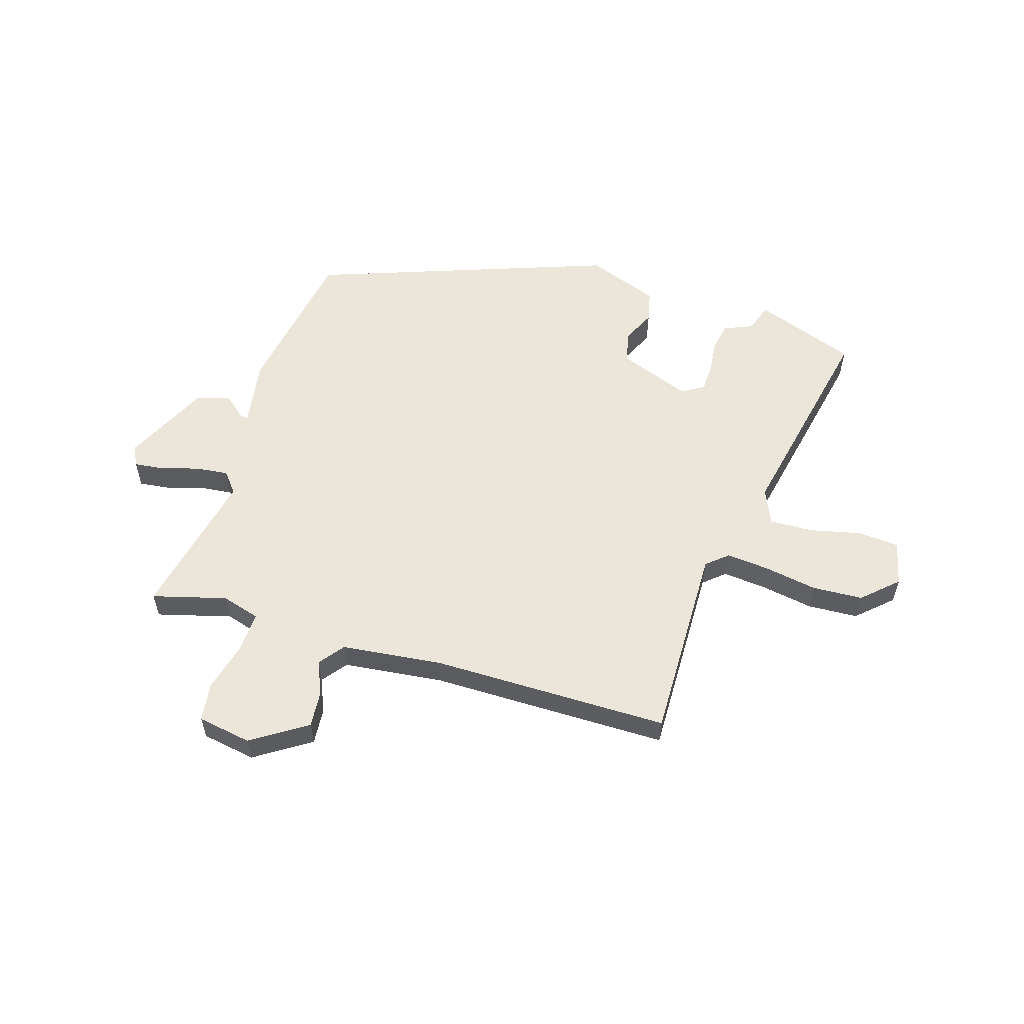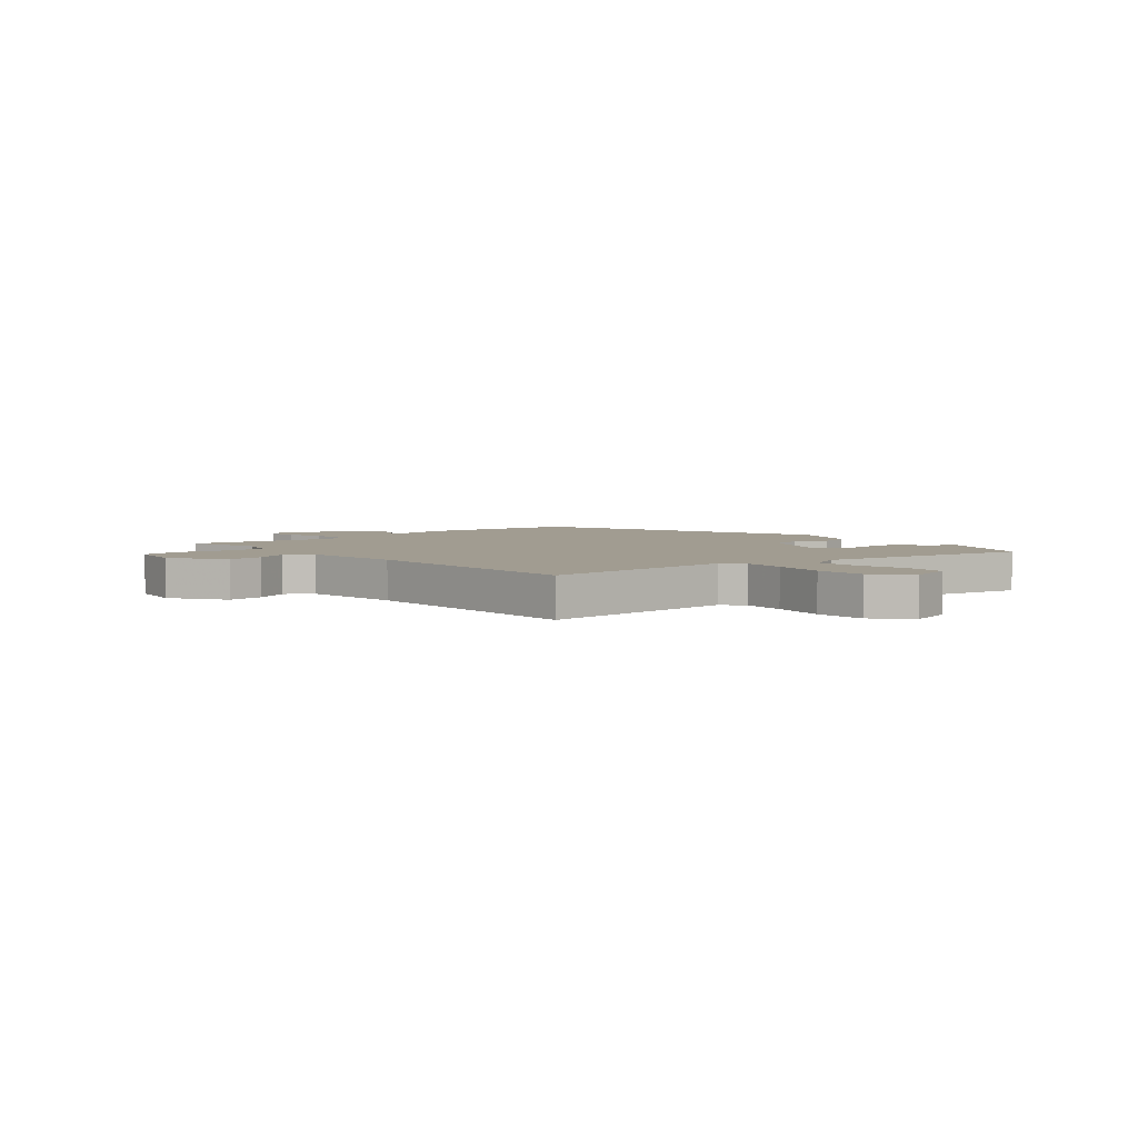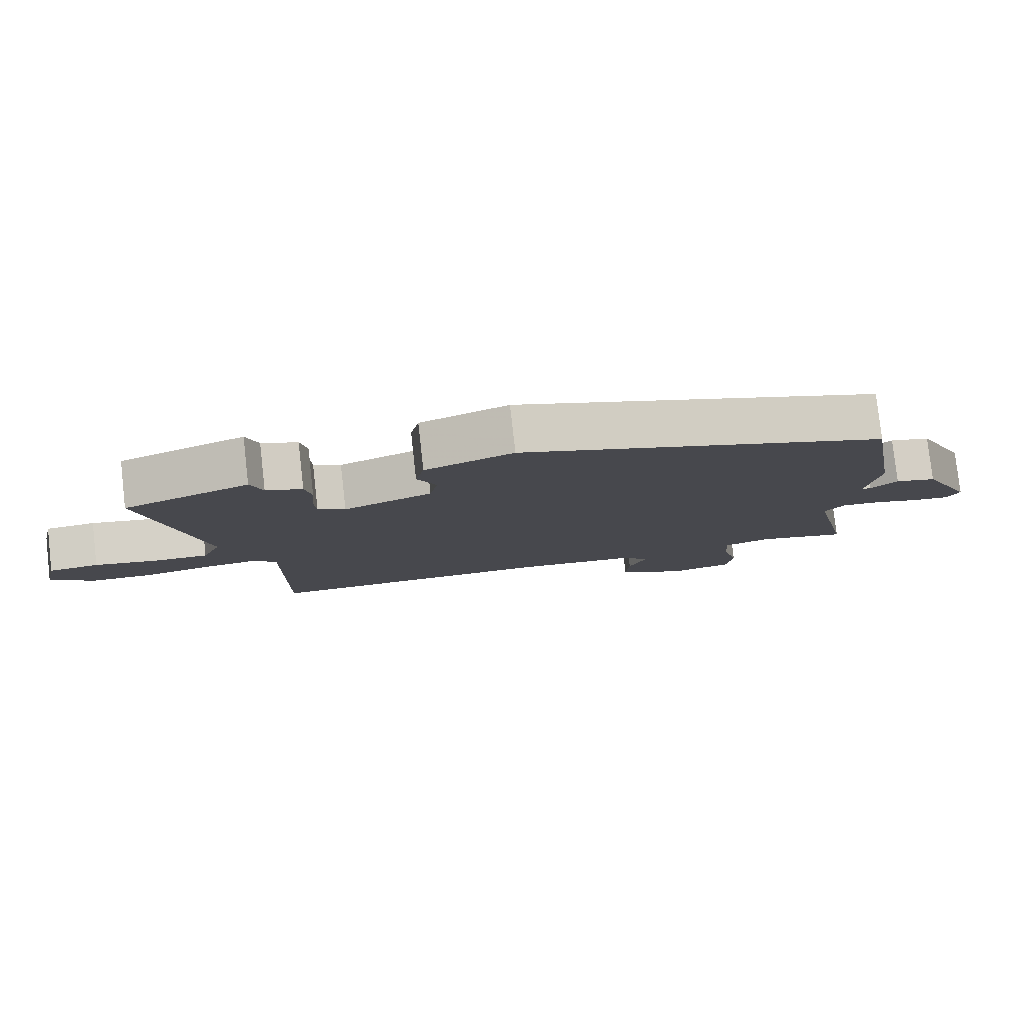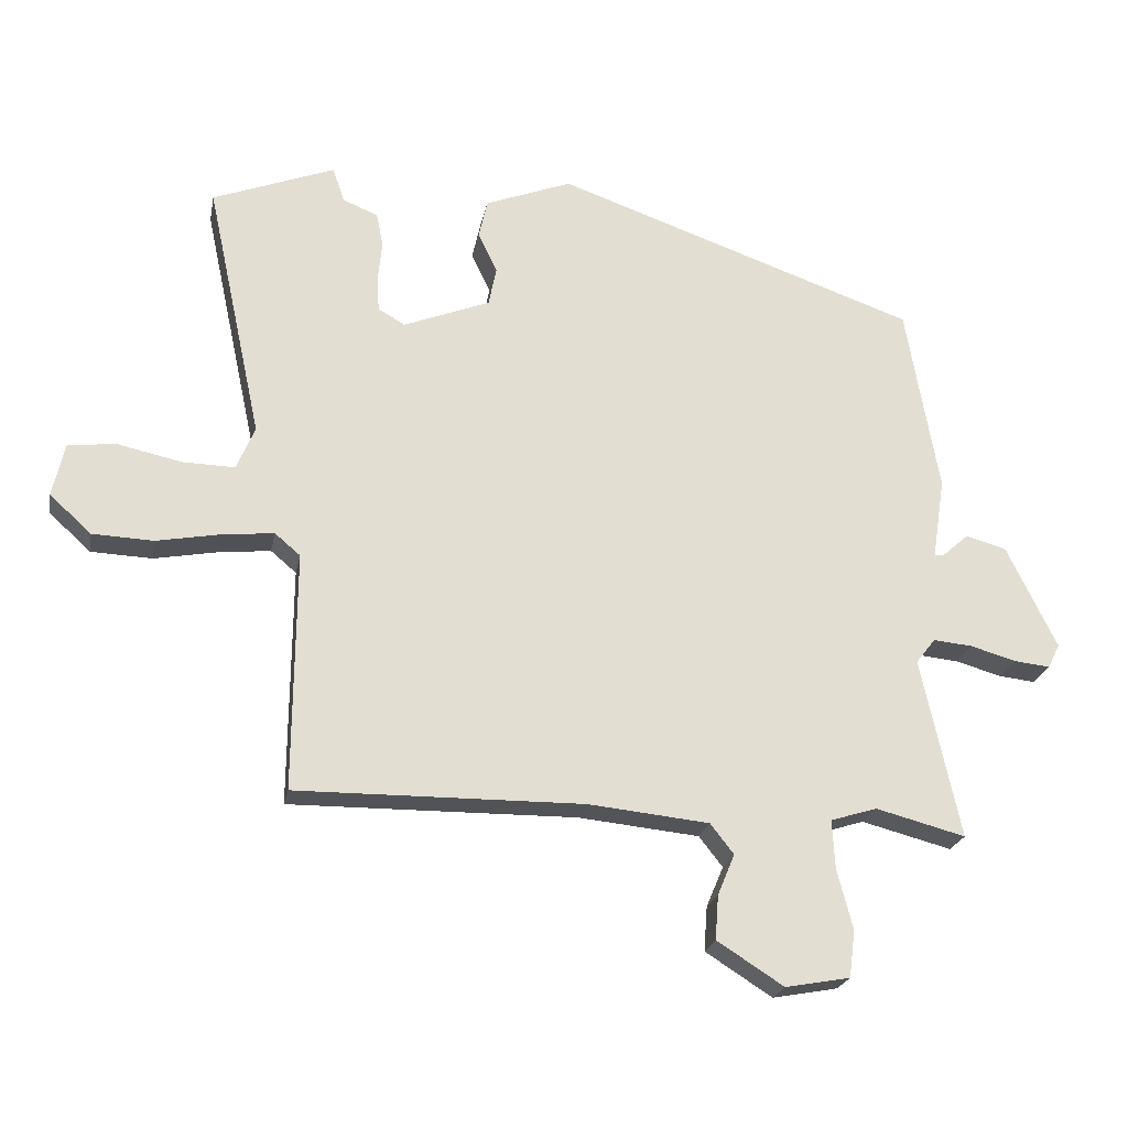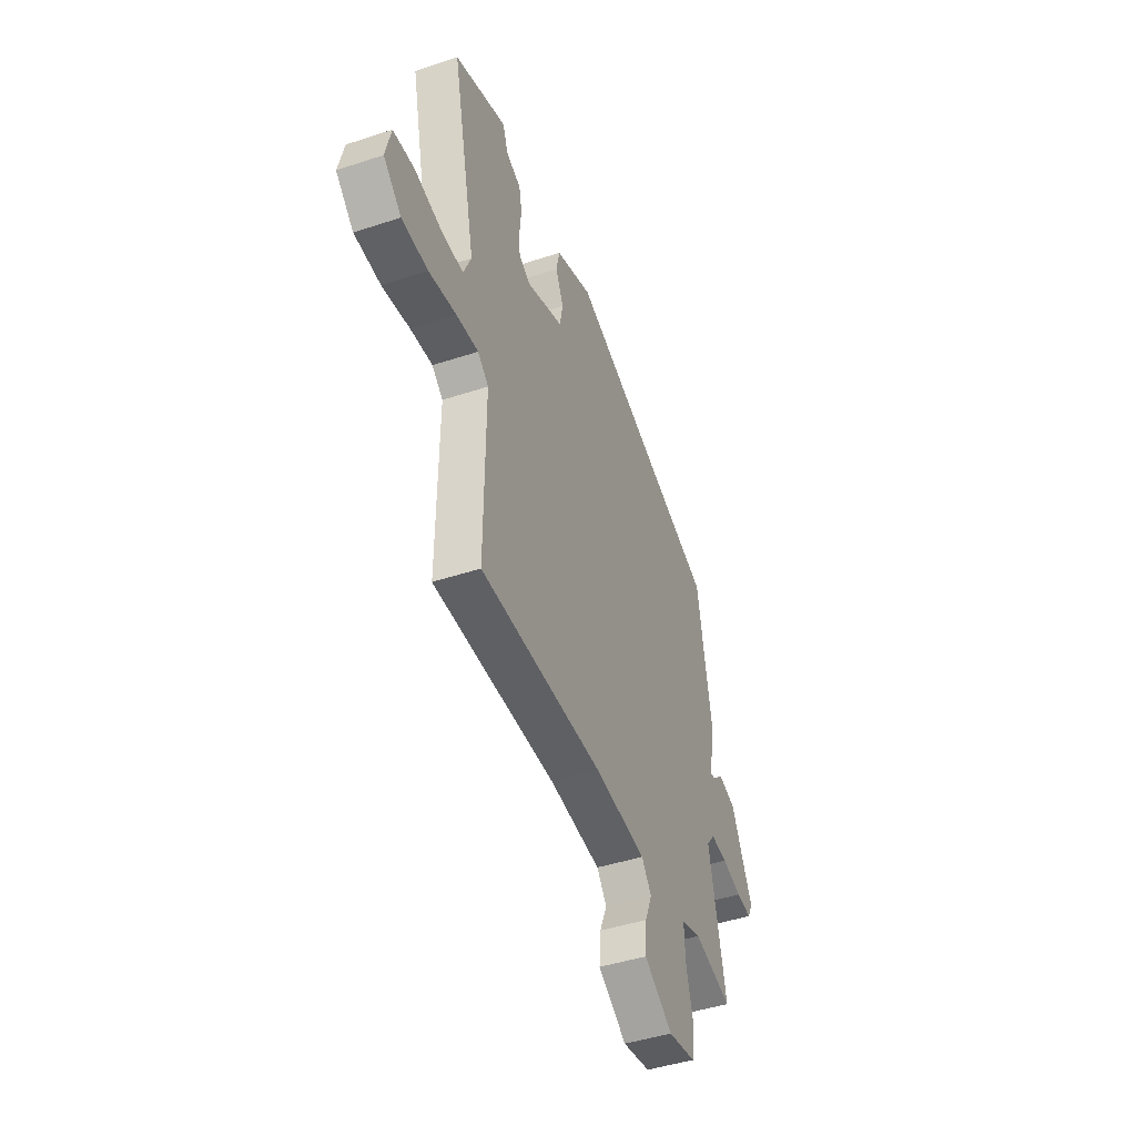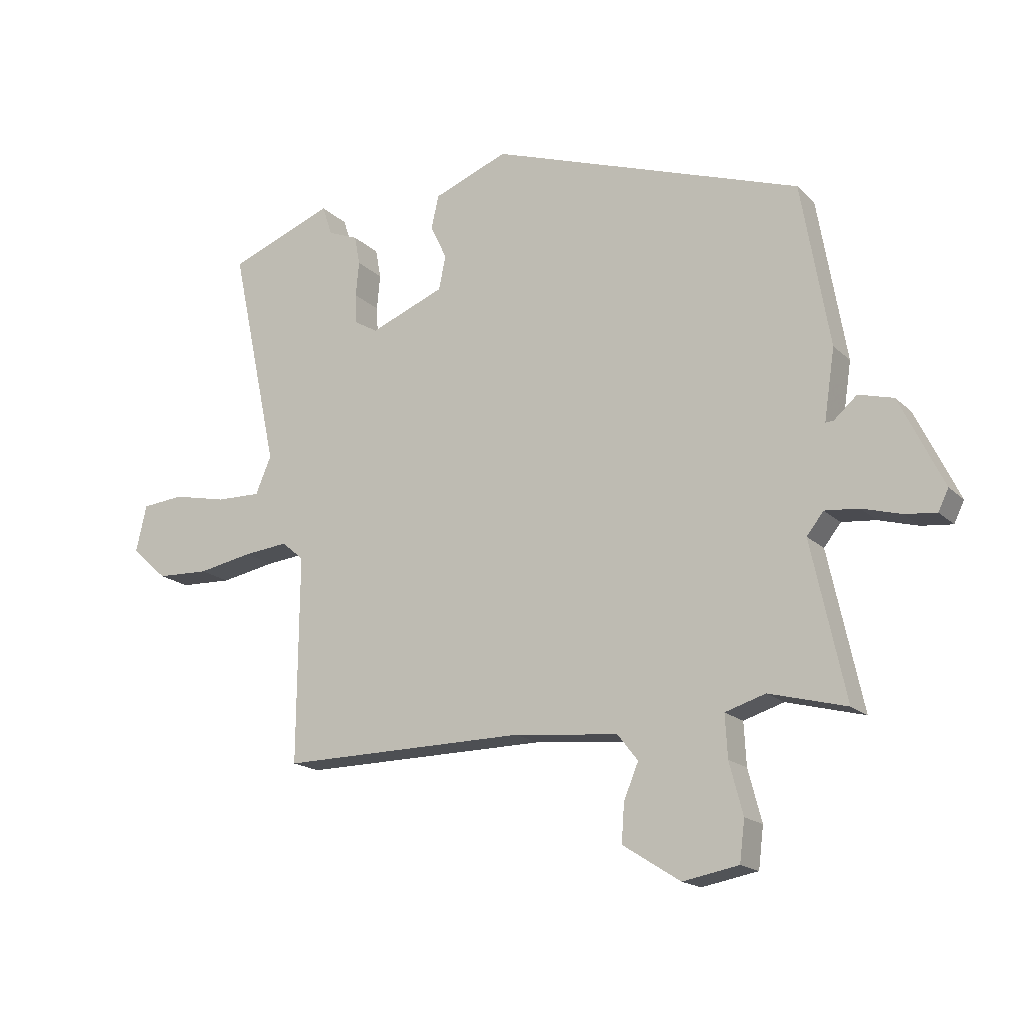
<metadata>
{"format":"obj","ext":"obj","renderer":"f3d","projection":"perspective","resolution":1024,"background":"white","views":[{"elev":56.4,"azim":-163.4,"up":"+Y"},{"elev":4.5,"azim":-131.9,"up":"+Y"},{"elev":79.6,"azim":-6.4,"up":"+Z"},{"elev":-22.3,"azim":-10.7,"up":"+Z"},{"elev":-45.0,"azim":-69.1,"up":"+Z"},{"elev":-17.4,"azim":29.9,"up":"+Z"}]}
</metadata>
<code>
v 0.493 0.07 0.344
v 0.543 0.07 0.055
v 0.524 0.07 -0.07
v 0.538 0.07 -0.069
v 0.579 0.07 -0.033
v 0.641 0.07 -0.05
v 0.718 0.07 -0.208
v 0.7 0.07 -0.245
v 0.645 0.07 -0.239
v 0.575 0.07 -0.219
v 0.515 0.07 -0.213
v 0.485 0.07 -0.251
v 0.545 0.07 -0.527
v 0.408 0.07 -0.491
v 0.337 0.07 -0.513
v 0.341 0.07 -0.588
v 0.365 0.07 -0.679
v 0.356 0.07 -0.751
v 0.257 0.07 -0.769
v 0.155 0.07 -0.704
v 0.16 0.07 -0.636
v 0.186 0.07 -0.574
v 0.15 0.07 -0.528
v -0.035 0.07 -0.509
v -0.474 0.07 -0.513
v -0.471 0.07 -0.147
v -0.51 0.07 -0.114
v -0.589 0.07 -0.122
v -0.687 0.07 -0.14
v -0.78 0.07 -0.136
v -0.844 0.07 -0.078
v -0.825 0.07 0.005
v -0.75 0.07 0.012
v -0.654 0.07 -0.009
v -0.574 0.07 -0.011
v -0.546 0.07 0.055
v -0.631 0.07 0.45
v -0.444 0.07 0.521
v -0.426 0.07 0.468
v -0.372 0.07 0.446
v -0.362 0.07 0.394
v -0.368 0.07 0.332
v -0.365 0.07 0.279
v -0.324 0.07 0.255
v -0.191 0.07 0.307
v -0.179 0.07 0.367
v -0.208 0.07 0.428
v -0.195 0.07 0.487
v -0.062 0.07 0.538
v 0.493 0 0.344
v 0.543 0 0.055
v 0.524 0 -0.07
v 0.538 0 -0.069
v 0.579 0 -0.033
v 0.641 0 -0.05
v 0.718 0 -0.208
v 0.7 0 -0.245
v 0.645 0 -0.239
v 0.575 0 -0.219
v 0.515 0 -0.213
v 0.485 0 -0.251
v 0.545 0 -0.527
v 0.408 0 -0.491
v 0.337 0 -0.513
v 0.341 0 -0.588
v 0.365 0 -0.679
v 0.356 0 -0.751
v 0.257 0 -0.769
v 0.155 0 -0.704
v 0.16 0 -0.636
v 0.186 0 -0.574
v 0.15 0 -0.528
v -0.035 0 -0.509
v -0.474 0 -0.513
v -0.471 0 -0.147
v -0.51 0 -0.114
v -0.589 0 -0.122
v -0.687 0 -0.14
v -0.78 0 -0.136
v -0.844 0 -0.078
v -0.825 0 0.005
v -0.75 0 0.012
v -0.654 0 -0.009
v -0.574 0 -0.011
v -0.546 0 0.055
v -0.631 0 0.45
v -0.444 0 0.521
v -0.426 0 0.468
v -0.372 0 0.446
v -0.362 0 0.394
v -0.368 0 0.332
v -0.365 0 0.279
v -0.324 0 0.255
v -0.191 0 0.307
v -0.179 0 0.367
v -0.208 0 0.428
v -0.195 0 0.487
v -0.062 0 0.538
f 1 2 3
f 49 1 3
f 48 49 3
f 47 48 3
f 46 47 3
f 45 46 3
f 44 45 3
f 39 40 41 42
f 39 42 43
f 38 39 43
f 37 38 43
f 36 37 43
f 35 36 43 44
f 32 33 34
f 31 32 34
f 30 31 34
f 29 30 34
f 28 29 34
f 27 28 34 35
f 35 44 3
f 27 35 3
f 26 27 3
f 20 21 22
f 19 20 22
f 18 19 22
f 17 18 22
f 16 17 22
f 15 16 22 23
f 14 15 23 24
f 12 13 14
f 8 9 10
f 7 8 10
f 6 7 10
f 5 6 10
f 4 5 10
f 4 10 11
f 26 3 4
f 25 26 4
f 24 25 4
f 14 24 4
f 12 14 4
f 4 11 12
f 52 51 50
f 52 50 98
f 52 98 97
f 52 97 96
f 52 96 95
f 52 95 94
f 52 94 93
f 91 90 89 88
f 92 91 88
f 92 88 87
f 92 87 86
f 92 86 85
f 93 92 85 84
f 83 82 81
f 83 81 80
f 83 80 79
f 83 79 78
f 83 78 77
f 84 83 77 76
f 52 93 84
f 52 84 76
f 52 76 75
f 71 70 69
f 71 69 68
f 71 68 67
f 71 67 66
f 71 66 65
f 72 71 65 64
f 73 72 64 63
f 63 62 61
f 59 58 57
f 59 57 56
f 59 56 55
f 59 55 54
f 59 54 53
f 60 59 53
f 53 52 75
f 53 75 74
f 53 74 73
f 53 73 63
f 53 63 61
f 61 60 53
f 1 50 51 2
f 2 51 52 3
f 3 52 53 4
f 4 53 54 5
f 5 54 55 6
f 6 55 56 7
f 7 56 57 8
f 8 57 58 9
f 9 58 59 10
f 10 59 60 11
f 11 60 61 12
f 12 61 62 13
f 13 62 63 14
f 14 63 64 15
f 15 64 65 16
f 16 65 66 17
f 17 66 67 18
f 18 67 68 19
f 19 68 69 20
f 20 69 70 21
f 21 70 71 22
f 22 71 72 23
f 23 72 73 24
f 24 73 74 25
f 25 74 75 26
f 26 75 76 27
f 27 76 77 28
f 28 77 78 29
f 29 78 79 30
f 30 79 80 31
f 31 80 81 32
f 32 81 82 33
f 33 82 83 34
f 34 83 84 35
f 35 84 85 36
f 36 85 86 37
f 37 86 87 38
f 38 87 88 39
f 39 88 89 40
f 40 89 90 41
f 41 90 91 42
f 42 91 92 43
f 43 92 93 44
f 44 93 94 45
f 45 94 95 46
f 46 95 96 47
f 47 96 97 48
f 48 97 98 49
f 49 98 50 1

</code>
